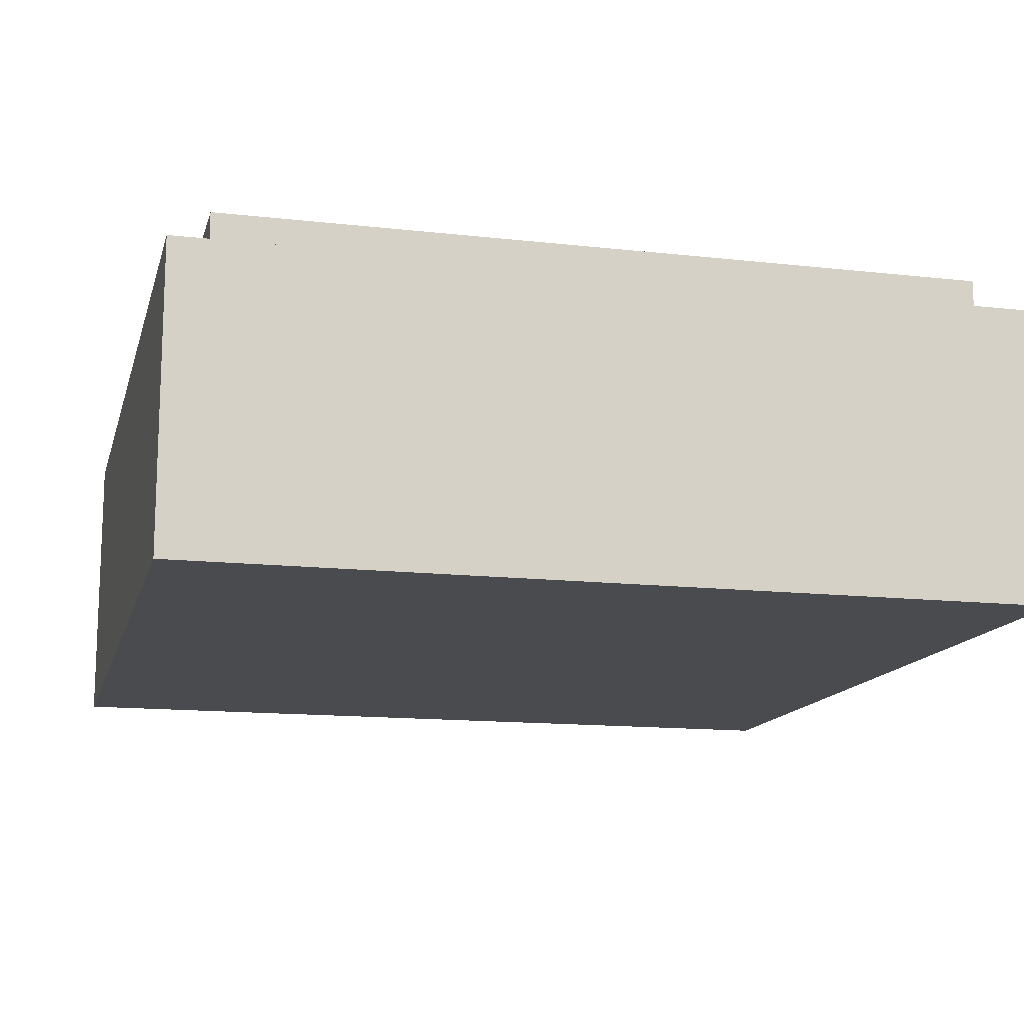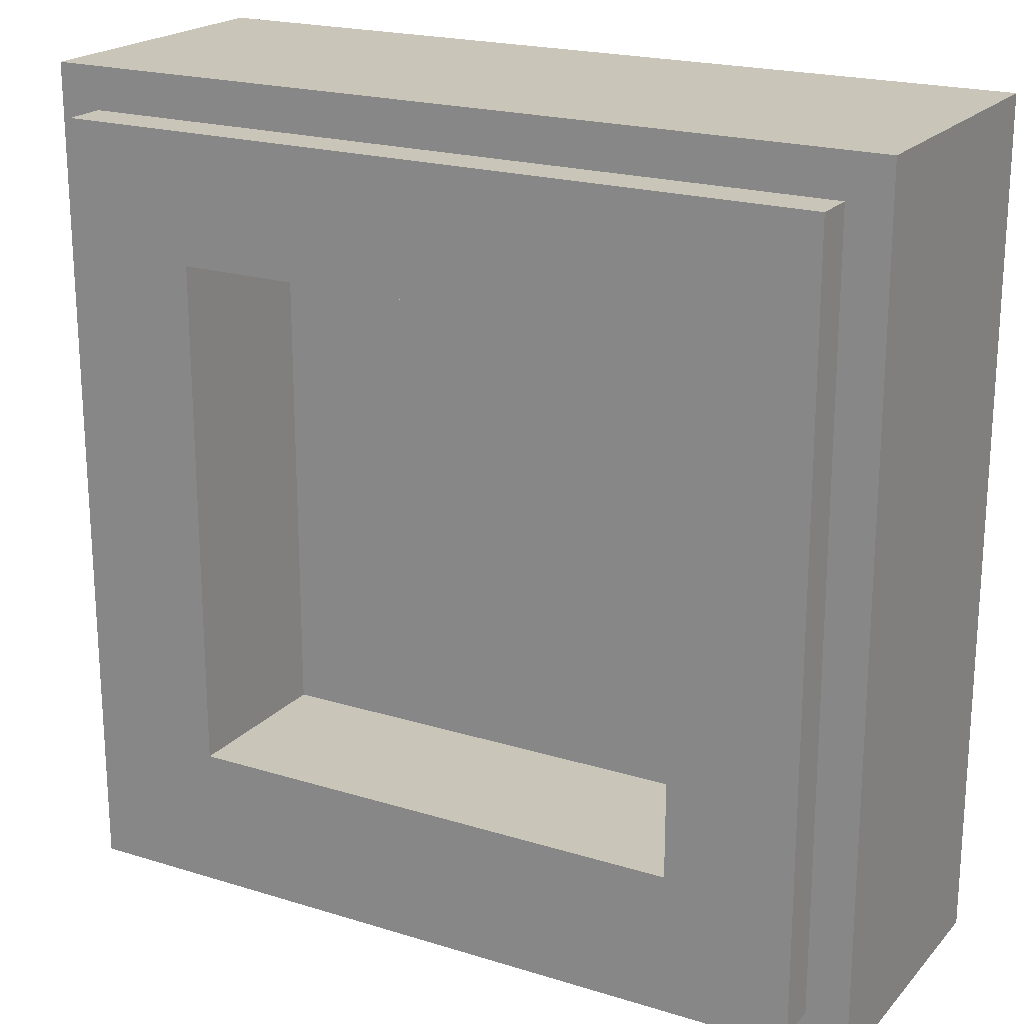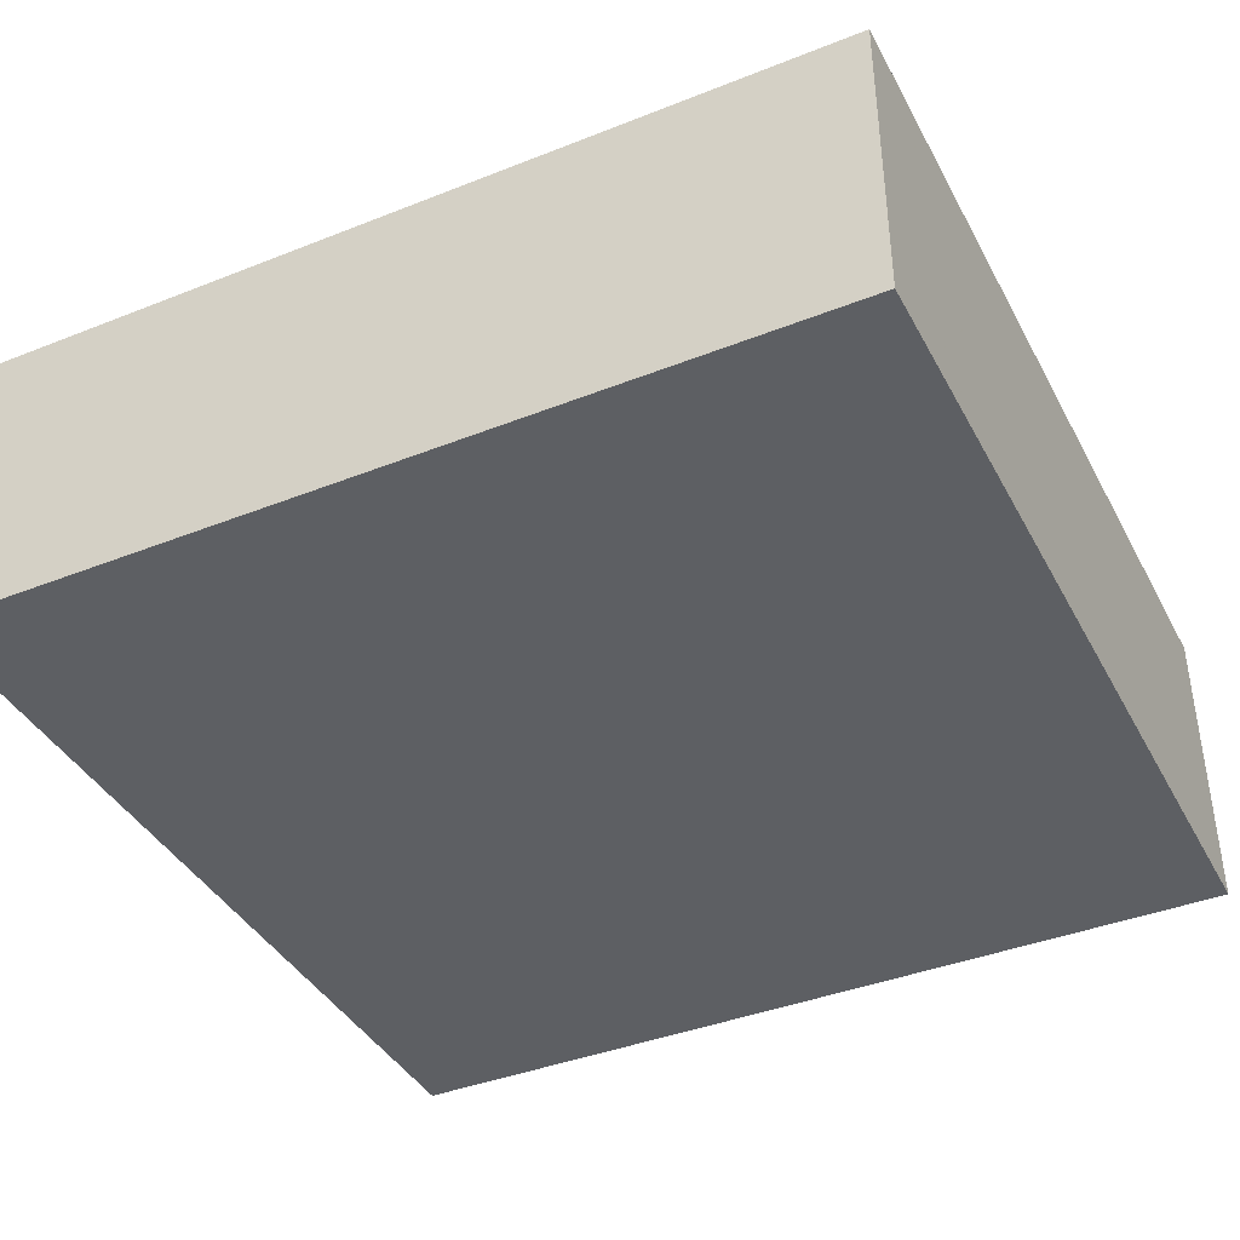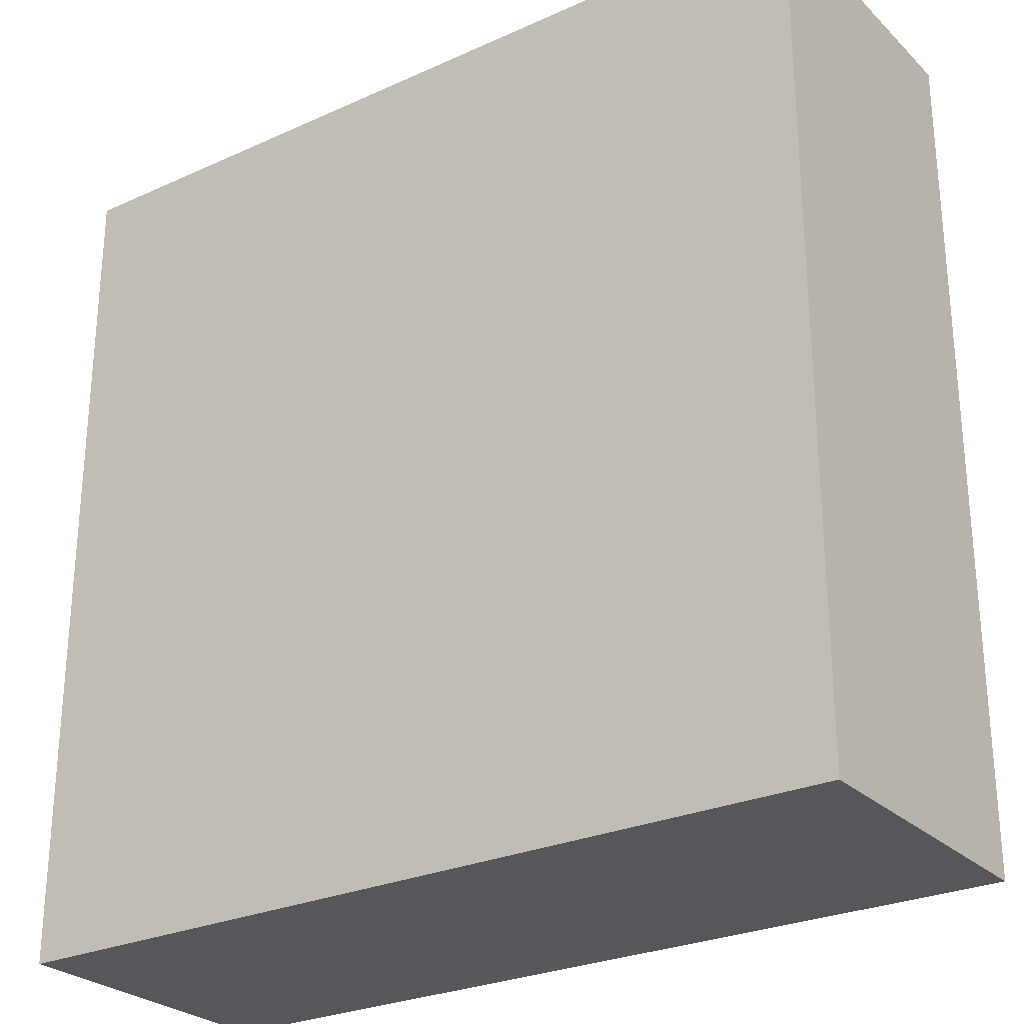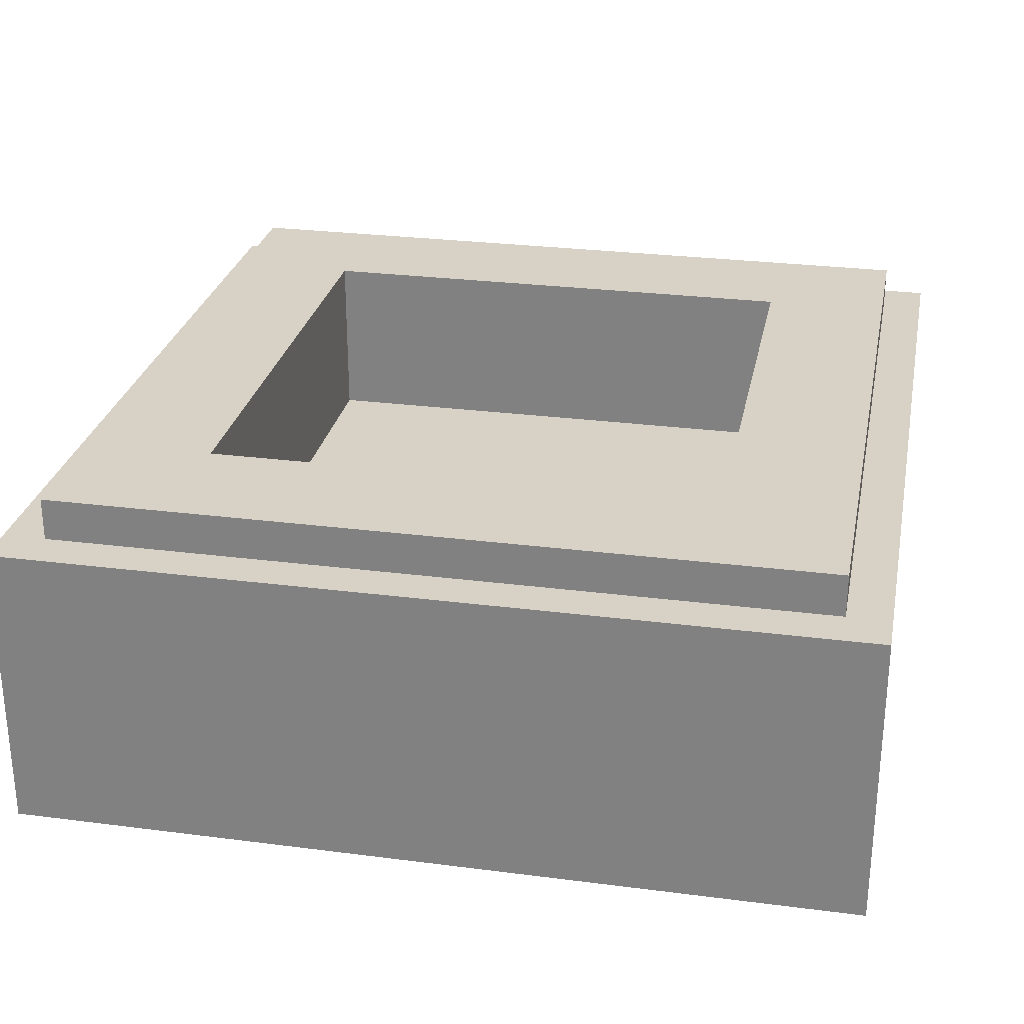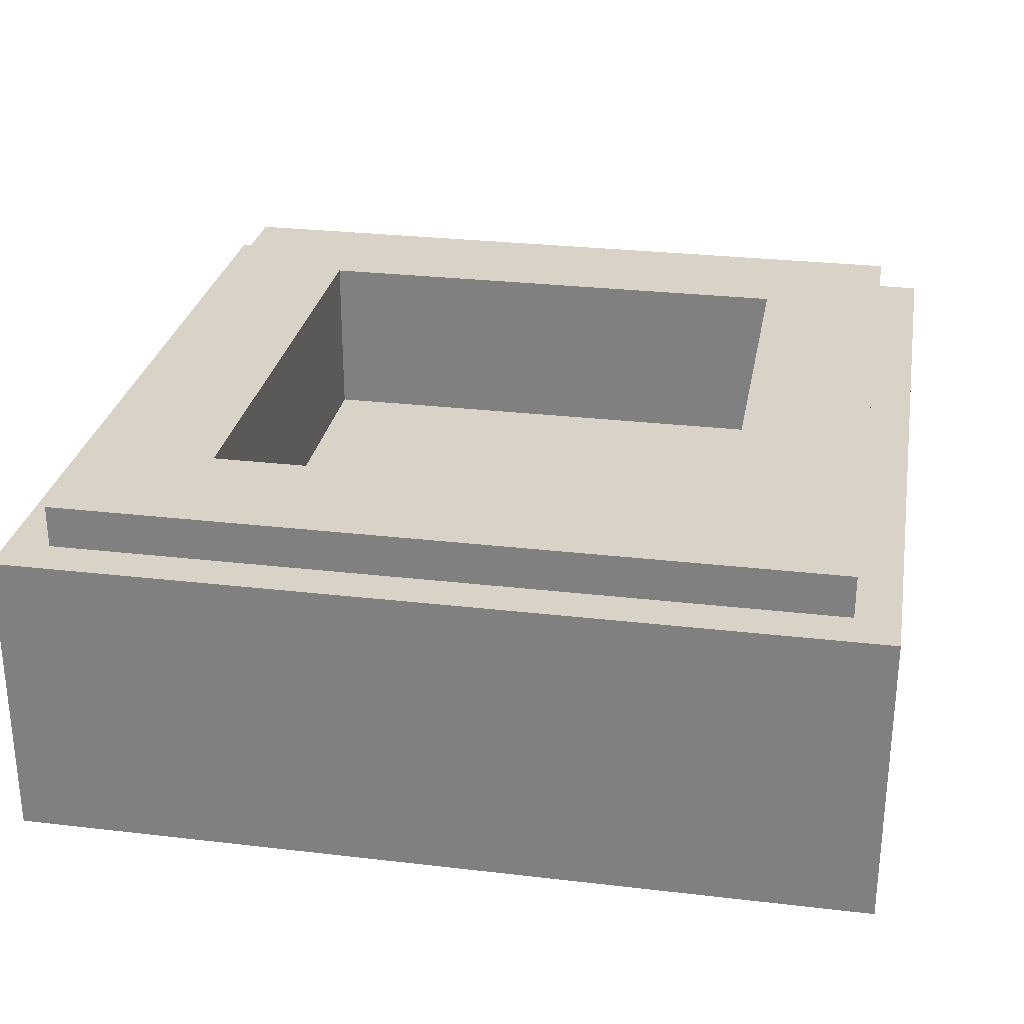
<metadata>
{"format":"obj","ext":"obj","renderer":"f3d","projection":"perspective","resolution":1024,"background":"white","views":[{"elev":-14.0,"azim":-14.0,"up":"+Y"},{"elev":20.6,"azim":-150.7,"up":"+Z"},{"elev":-40.1,"azim":26.0,"up":"+Y"},{"elev":-27.0,"azim":35.0,"up":"+Z"},{"elev":27.5,"azim":11.2,"up":"+Y"},{"elev":28.0,"azim":-79.9,"up":"+Y"}]}
</metadata>
<code>
v -0.5 0.35 0.5
v -0.5 0 0.5
v 0.5 0 0.5
v 0.5 0.35 0.5
v -0.5 0.35 -0.5
v -0.5 0 -0.5
v -0.5 0 0.5
v -0.5 0.35 0.5
v 0.5 0.35 -0.5
v 0.5 0 -0.5
v -0.5 0 -0.5
v -0.5 0.35 -0.5
v 0.5 0.35 0.5
v 0.5 0 0.5
v 0.5 0 -0.5
v 0.5 0.35 -0.5
v -0.3 0.2 0.3
v 0.3 0.2 0.3
v 0.3 0.2 -0.3
v -0.3 0.2 -0.3
v -0.3 0.2 0.3
v -0.3 0.4 0.3
v 0.3 0.4 0.3
v 0.3 0.2 0.3
v -0.3 0.2 -0.3
v -0.3 0.4 -0.3
v -0.3 0.4 0.3
v -0.3 0.2 0.3
v 0.3 0.2 -0.3
v 0.3 0.4 -0.3
v -0.3 0.4 -0.3
v -0.3 0.2 -0.3
v 0.3 0.2 0.3
v 0.3 0.4 0.3
v 0.3 0.4 -0.3
v 0.3 0.2 -0.3
v -0.45 0.4 0.45
v -0.45 0.35 0.45
v 0.45 0.35 0.45
v 0.45 0.4 0.45
v -0.45 0.4 -0.45
v -0.45 0.35 -0.45
v -0.45 0.35 0.45
v -0.45 0.4 0.45
v 0.45 0.4 -0.45
v 0.45 0.35 -0.45
v -0.45 0.35 -0.45
v -0.45 0.4 -0.45
v 0.45 0.4 0.45
v 0.45 0.35 0.45
v 0.45 0.35 -0.45
v 0.45 0.4 -0.45
v 0.45 0.4 0.45
v 0.3 0.4 0.3
v -0.3 0.4 0.3
v -0.45 0.4 0.45
v -0.45 0.4 0.45
v -0.3 0.4 0.3
v -0.3 0.4 -0.3
v -0.45 0.4 -0.45
v -0.45 0.4 -0.45
v -0.3 0.4 -0.3
v 0.3 0.4 -0.3
v 0.45 0.4 -0.45
v 0.45 0.4 -0.45
v 0.3 0.4 -0.3
v 0.3 0.4 0.3
v 0.45 0.4 0.45
v 0.5 0.35 0.5
v 0.45 0.35 0.45
v -0.45 0.35 0.45
v -0.5 0.35 0.5
v -0.5 0.35 0.5
v -0.45 0.35 0.45
v -0.45 0.35 -0.45
v -0.5 0.35 -0.5
v -0.5 0.35 -0.5
v -0.45 0.35 -0.45
v 0.45 0.35 -0.45
v 0.5 0.35 -0.5
v 0.5 0.35 -0.5
v 0.45 0.35 -0.45
v 0.45 0.35 0.45
v 0.5 0.35 0.5
v -0.5 0 0.5
v -0.5 0 -0.5
v -0.45 0 0.0345
v -0.45 0 0.1035
v 0.45 0 0.45
v 0.45 0 -0.45
v 0.5 0 -0.5
v 0.5 0 0.5
v -0.0205 0 0.3515
v -0.0715 0 0.3695
v -0.131 0 0.323
v -0.081 0 0.323
v -0.2205 0 0.076
v -0.45 0 -0.145
v -0.45 0 -0.45
v -0.193 0 -0.45
v -0.276 0 0.2
v -0.255 0 0.283
v -0.45 0 0.1035
v -0.45 0 0.0345
v -0.5 0 0.5
v -0.45 0 0.1035
v -0.45 0 0.45
v 0.45 0 -0.45
v 0.338 0 0.083
v 0.055 0 -0.193
v -0.193 0 -0.45
v -0.45 0 0.45
v 0.45 0 0.45
v 0.5 0 0.5
v -0.5 0 0.5
v -0.207 0 0.124
v -0.2625 0 0.1315
v -0.2205 0 0.076
v 0.055 0 -0.131
v 0.338 0 0.083
v 0.45 0 -0.45
v 0.368 0 0.127
v 0.324 0 0.138
v 0.055 0 -0.131
v 0.055 0 -0.193
v 0.338 0 0.083
v 0.1815 0 0.3695
v 0.2355 0 0.371
v 0.45 0 0.45
v -0.0715 0 0.3695
v 0.196 0 0.3245
v 0.2355 0 0.371
v 0.1815 0 0.3695
v 0.1515 0 0.3105
v 0.055 0 -0.193
v 0.055 0 -0.131
v -0.2205 0 0.076
v 0.131 0 0.3515
v -0.0205 0 0.3515
v 0.055 0 0.283
v -0.2625 0 0.1315
v -0.276 0 0.2
v -0.45 0 0.0345
v -0.193 0 -0.45
v -0.5 0 -0.5
v 0.5 0 -0.5
v 0.45 0 -0.45
v -0.45 0 0.45
v -0.45 0 0.1035
v -0.255 0 0.283
v -0.222 0 0.3255
v 0.324 0 0.138
v 0.3385 0 0.182
v 0.336 0 0.2285
v 0.2895 0 0.1725
v -0.1775 0 0.356
v -0.1775 0 0.303
v -0.131 0 0.323
v -0.1255 0 0.371
v 0.055 0 -0.193
v -0.2205 0 0.076
v -0.193 0 -0.45
v -0.2205 0 0.076
v -0.2625 0 0.1315
v -0.45 0 0.0345
v -0.45 0 -0.145
v -0.23 0 0.22
v -0.255 0 0.283
v -0.276 0 0.2
v -0.228 0 0.1695
v -0.228 0 0.1695
v -0.276 0 0.2
v -0.2625 0 0.1315
v -0.207 0 0.124
v -0.0345 0 0.3035
v 0.055 0 0.283
v -0.0205 0 0.3515
v -0.081 0 0.323
v -0.069 0 0.276
v 0.0515 0 0.1585
v 0.055 0 0.2205
v -0.0345 0 0.3035
v -0.0345 0 0.3035
v 0.055 0 0.2205
v 0.055 0 0.283
v 0.1515 0 0.3105
v 0.131 0 0.3515
v 0.055 0 0.283
v 0.055 0 0.2205
v 0.131 0 0.3515
v 0.1515 0 0.3105
v 0.1815 0 0.3695
v 0.2935 0 0.21
v 0.2895 0 0.1725
v 0.336 0 0.2285
v -0.1725 0 0.1515
v 0.055 0 -0.069
v 0.0515 0 0.1585
v -0.069 0 0.276
v -0.207 0 0.124
v 0.055 0 -0.131
v 0.055 0 -0.069
v -0.1725 0 0.1515
v -0.23 0 0.22
v -0.187 0 0.1925
v -0.1795 0 0.2345
v -0.212 0 0.267
v -0.212 0 0.267
v -0.1795 0 0.2345
v -0.152 0 0.2675
v -0.1775 0 0.303
v -0.131 0 0.323
v -0.1775 0 0.303
v -0.152 0 0.2675
v -0.1115 0 0.283
v -0.255 0 0.283
v -0.23 0 0.22
v -0.212 0 0.267
v -0.222 0 0.3255
v -0.081 0 0.323
v -0.131 0 0.323
v -0.1115 0 0.283
v -0.069 0 0.276
v -0.222 0 0.3255
v -0.212 0 0.267
v -0.1775 0 0.303
v -0.1775 0 0.356
v -0.0345 0 0.3035
v -0.081 0 0.323
v -0.069 0 0.276
v -0.1725 0 0.1515
v -0.187 0 0.1925
v -0.228 0 0.1695
v -0.207 0 0.124
v 0.1795 0 0.276
v 0.1515 0 0.3105
v 0.055 0 0.2205
v 0.0515 0 0.1585
v 0.2895 0 0.1725
v 0.1795 0 0.276
v 0.0515 0 0.1585
v 0.055 0 -0.069
v 0.28 0 0.2455
v 0.2935 0 0.21
v 0.336 0 0.2285
v 0.317 0 0.2705
v 0.055 0 -0.069
v 0.055 0 -0.131
v 0.324 0 0.138
v 0.2895 0 0.1725
v -0.5 0 -0.5
v -0.45 0 -0.45
v -0.45 0 -0.145
v -0.193 0 -0.45
v -0.45 0 -0.45
v -0.5 0 -0.5
v -0.5 0 -0.5
v -0.45 0 -0.145
v -0.45 0 0.0345
v 0.1515 0 0.3105
v 0.1795 0 0.276
v 0.2165 0 0.282
v 0.196 0 0.3245
v 0.2525 0 0.271
v 0.2165 0 0.282
v 0.1795 0 0.276
v 0.28 0 0.2455
v 0.242 0 0.322
v 0.196 0 0.3245
v 0.2165 0 0.282
v 0.2525 0 0.271
v 0.2845 0 0.3035
v 0.242 0 0.322
v 0.2525 0 0.271
v 0.28 0 0.2455
v 0.28 0 0.2455
v 0.1795 0 0.276
v 0.2895 0 0.1725
v 0.2935 0 0.21
v 0.2845 0 0.3035
v 0.28 0 0.2455
v 0.317 0 0.2705
v 0.2355 0 0.371
v 0.196 0 0.3245
v 0.242 0 0.322
v 0.287 0 0.356
v 0.287 0 0.356
v 0.242 0 0.322
v 0.2845 0 0.3035
v 0.331 0 0.3255
v 0.331 0 0.3255
v 0.2845 0 0.3035
v 0.317 0 0.2705
v 0.364 0 0.283
v 0.364 0 0.283
v 0.317 0 0.2705
v 0.336 0 0.2285
v 0.382 0 0.2325
v 0.368 0 0.127
v 0.3385 0 0.182
v 0.324 0 0.138
v 0.338 0 0.083
v 0.336 0 0.2285
v 0.3385 0 0.182
v 0.368 0 0.127
v 0.3835 0 0.1785
v 0.368 0 0.127
v 0.45 0 -0.45
v 0.3835 0 0.1785
v 0.3835 0 0.1785
v 0.45 0 -0.45
v 0.45 0 0.45
v 0.382 0 0.2325
v 0.382 0 0.2325
v 0.336 0 0.2285
v 0.3835 0 0.1785
v 0.45 0 0.45
v 0.364 0 0.283
v 0.382 0 0.2325
v 0.45 0 0.45
v 0.331 0 0.3255
v 0.364 0 0.283
v 0.45 0 0.45
v 0.287 0 0.356
v 0.331 0 0.3255
v 0.45 0 0.45
v 0.2355 0 0.371
v 0.287 0 0.356
v -0.0205 0 0.3515
v 0.131 0 0.3515
v 0.1815 0 0.3695
v -0.0715 0 0.3695
v -0.1795 0 0.2345
v -0.1725 0 0.1515
v -0.069 0 0.276
v -0.152 0 0.2675
v -0.1115 0 0.283
v -0.152 0 0.2675
v -0.069 0 0.276
v -0.187 0 0.1925
v -0.1725 0 0.1515
v -0.1795 0 0.2345
v -0.228 0 0.1695
v -0.187 0 0.1925
v -0.23 0 0.22
v -0.0715 0 0.3695
v 0.45 0 0.45
v -0.45 0 0.45
v -0.1255 0 0.371
v -0.1255 0 0.371
v -0.131 0 0.323
v -0.0715 0 0.3695
v -0.45 0 0.45
v -0.1775 0 0.356
v -0.1255 0 0.371
v -0.45 0 0.45
v -0.222 0 0.3255
v -0.1775 0 0.356
g mesh1785997
f 1 2 3
f 3 4 1
f 5 6 7
f 7 8 5
f 9 10 11
f 11 12 9
f 13 14 15
f 15 16 13
g mesh1785999
f 17 18 19
f 19 20 17
f 21 22 23
f 23 24 21
f 25 26 27
f 27 28 25
f 29 30 31
f 31 32 29
f 33 34 35
f 35 36 33
g mesh1786001
f 37 38 39
f 39 40 37
f 41 42 43
f 43 44 41
f 45 46 47
f 47 48 45
f 49 50 51
f 51 52 49
g mesh1786003
f 53 54 55
f 55 56 53
f 57 58 59
f 59 60 57
f 61 62 63
f 63 64 61
f 65 66 67
f 67 68 65
g mesh1786004
f 69 70 71
f 71 72 69
f 73 74 75
f 75 76 73
f 77 78 79
f 79 80 77
f 81 82 83
f 83 84 81
f 85 86 87
f 87 88 85
f 89 90 91
f 91 92 89
f 93 94 95
f 95 96 93
f 97 98 99
f 99 100 97
f 101 102 103
f 103 104 101
f 105 106 107
f 108 109 110
f 110 111 108
f 112 113 114
f 114 115 112
f 116 117 118
f 118 119 116
f 120 121 122
f 123 124 125
f 125 126 123
f 127 128 129
f 129 130 127
f 131 132 133
f 133 134 131
f 135 136 137
f 138 139 140
f 141 142 143
f 144 145 146
f 146 147 144
f 148 149 150
f 150 151 148
f 152 153 154
f 154 155 152
f 156 157 158
f 158 159 156
f 160 161 162
f 163 164 165
f 165 166 163
f 167 168 169
f 169 170 167
f 171 172 173
f 173 174 171
f 175 176 177
f 177 178 175
f 179 180 181
f 181 182 179
f 183 184 185
f 186 187 188
f 188 189 186
f 190 191 192
f 193 194 195
f 196 197 198
f 198 199 196
f 200 201 202
f 202 203 200
f 204 205 206
f 206 207 204
f 208 209 210
f 210 211 208
f 212 213 214
f 214 215 212
f 216 217 218
f 218 219 216
f 220 221 222
f 222 223 220
f 224 225 226
f 226 227 224
f 228 229 230
f 231 232 233
f 233 234 231
f 235 236 237
f 237 238 235
f 239 240 241
f 241 242 239
f 243 244 245
f 245 246 243
f 247 248 249
f 249 250 247
f 251 252 253
f 254 255 256
f 257 258 259
f 260 261 262
f 262 263 260
f 264 265 266
f 266 267 264
f 268 269 270
f 270 271 268
f 272 273 274
f 274 275 272
f 276 277 278
f 278 279 276
f 280 281 282
f 283 284 285
f 285 286 283
f 287 288 289
f 289 290 287
f 291 292 293
f 293 294 291
f 295 296 297
f 297 298 295
f 299 300 301
f 301 302 299
f 303 304 305
f 305 306 303
f 307 308 309
f 310 311 312
f 312 313 310
f 314 315 316
f 317 318 319
f 320 321 322
f 323 324 325
f 326 327 328
f 329 330 331
f 331 332 329
f 333 334 335
f 335 336 333
f 337 338 339
f 340 341 342
f 343 344 345
f 346 347 348
f 348 349 346
f 350 351 352
f 353 354 355
f 356 357 358

</code>
